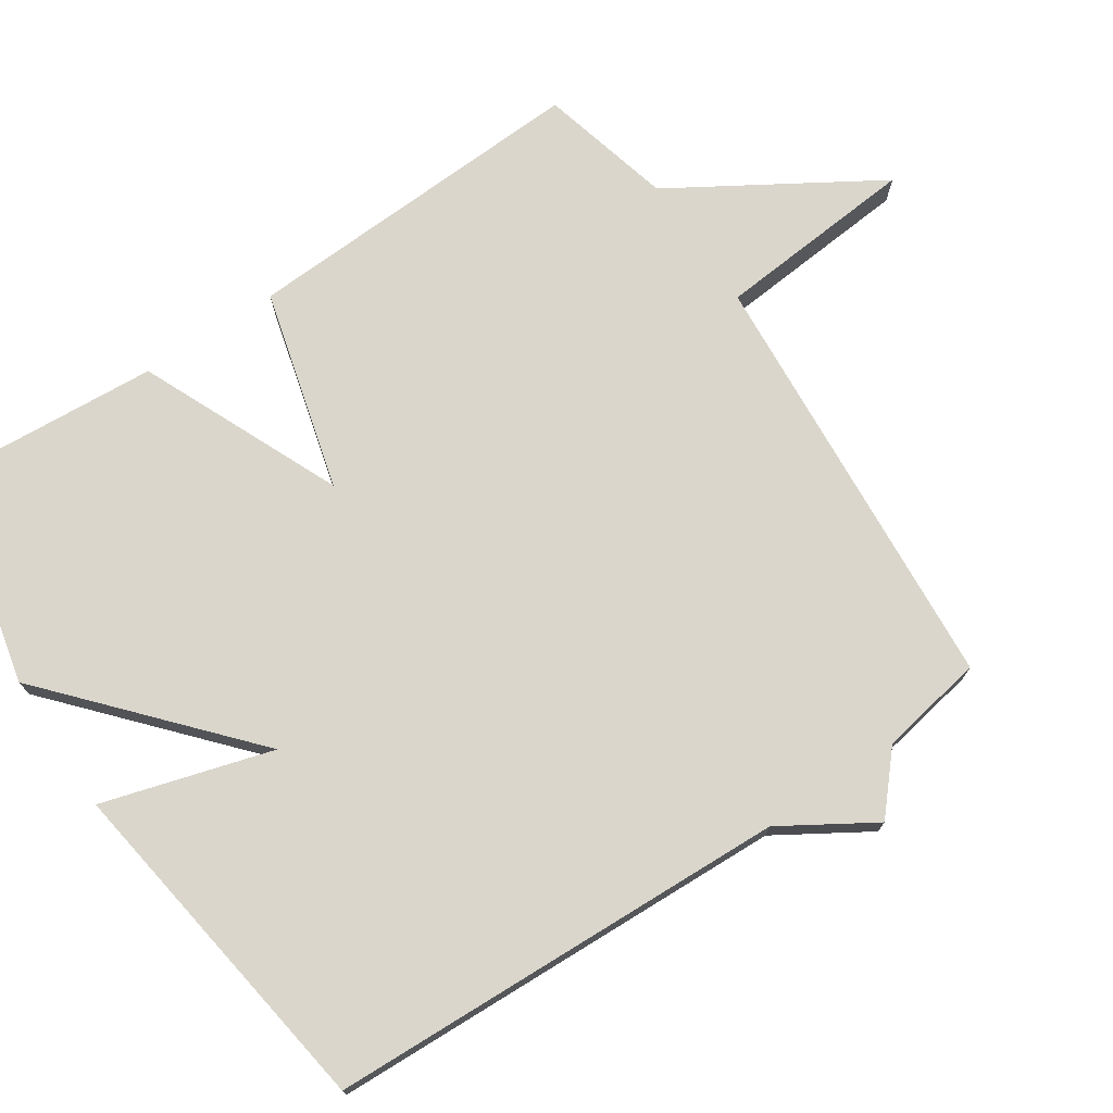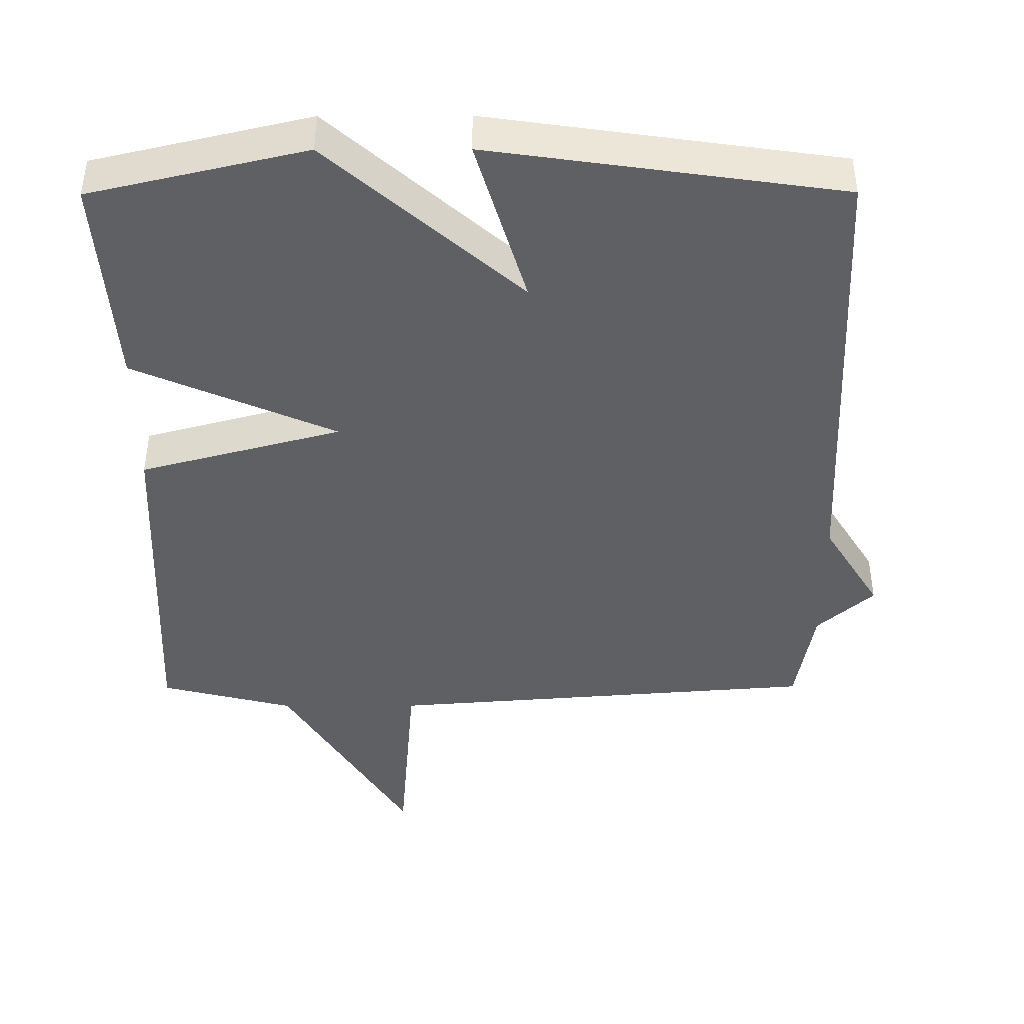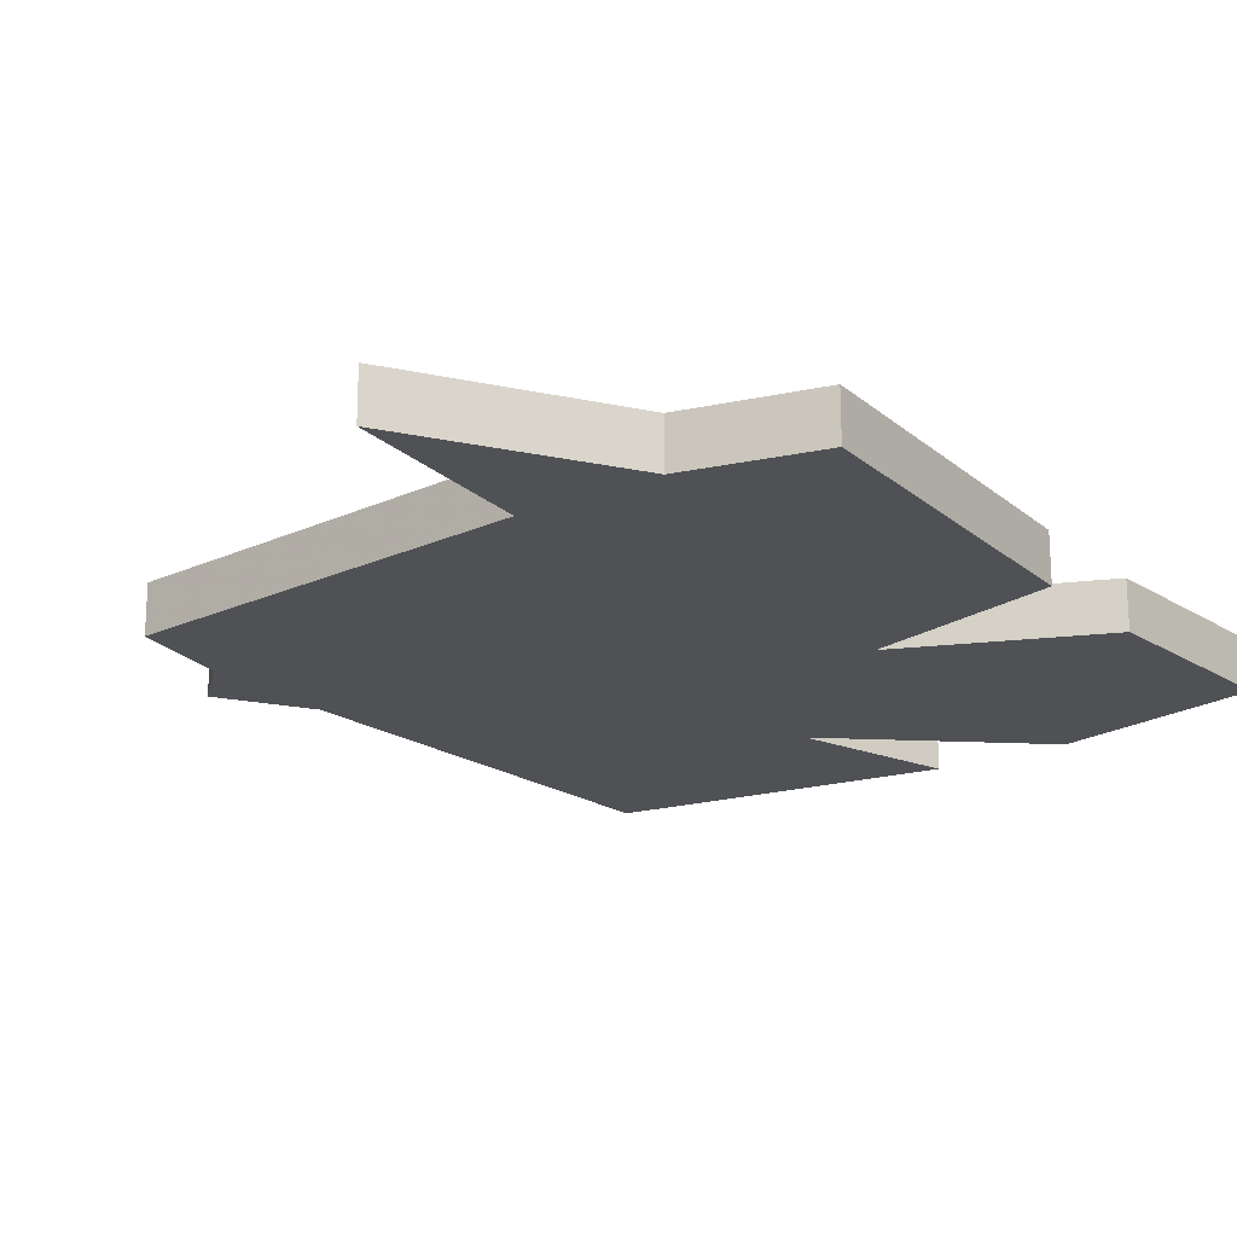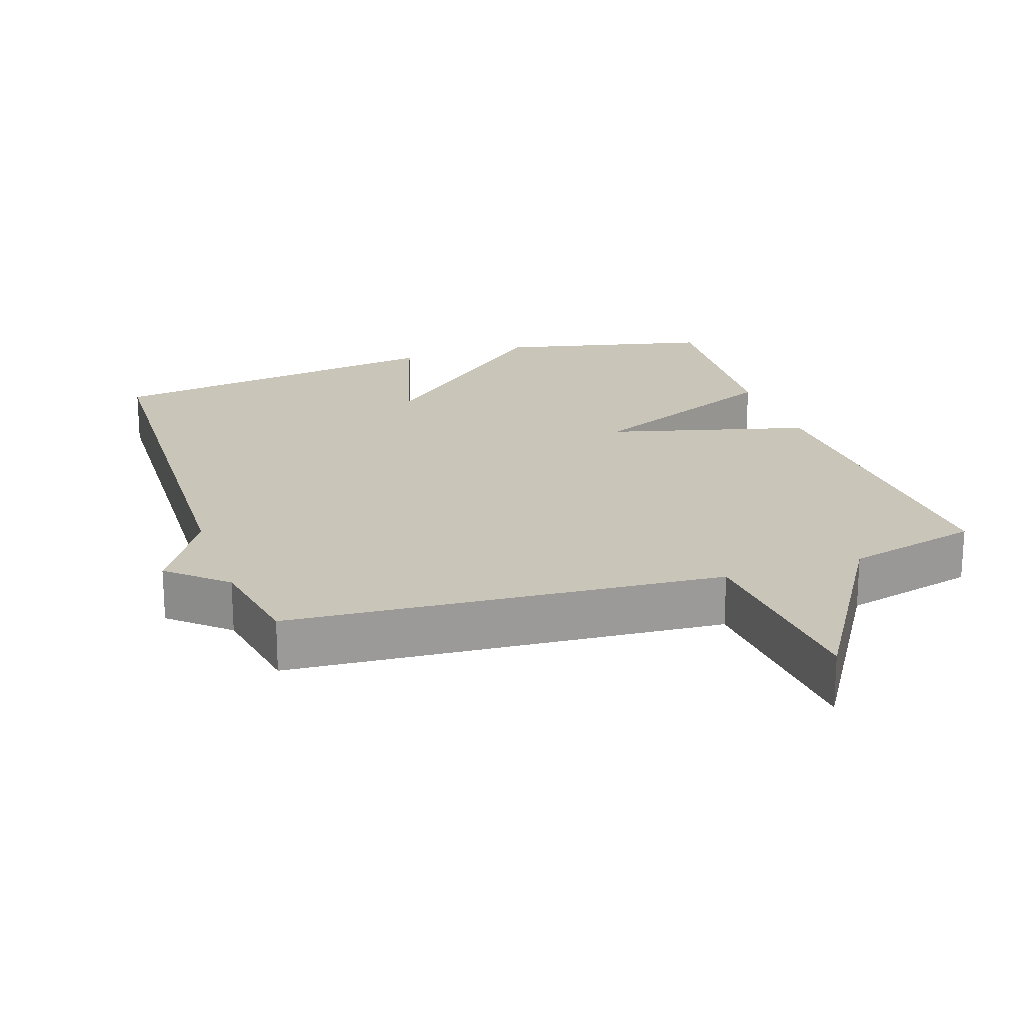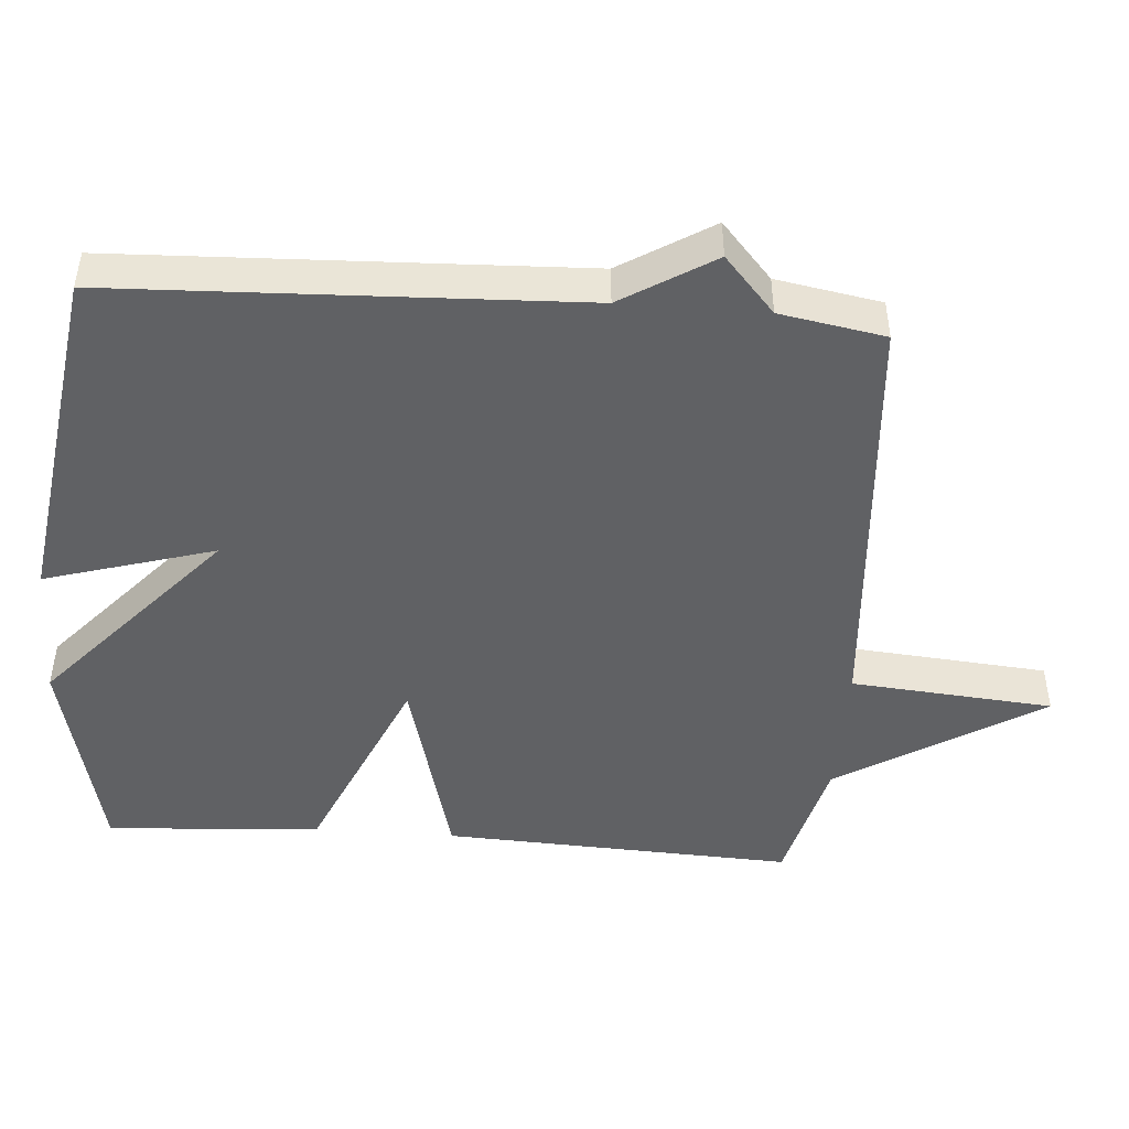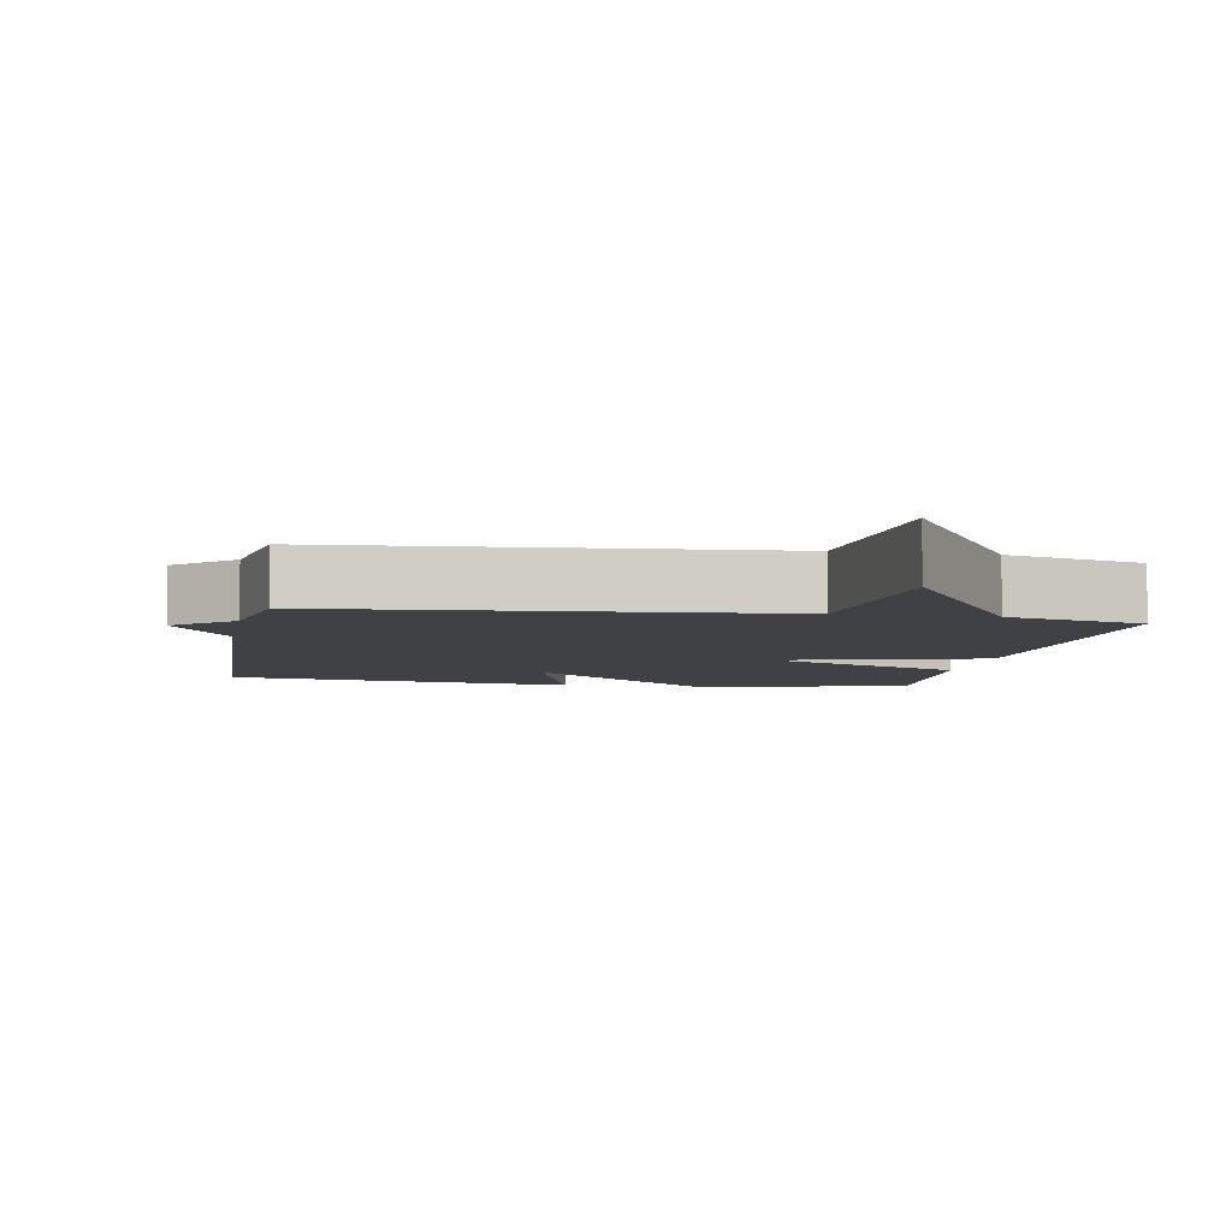
<metadata>
{"format":"obj","ext":"obj","renderer":"f3d","projection":"perspective","resolution":1024,"background":"white","views":[{"elev":73.8,"azim":56.1,"up":"+Y"},{"elev":-43.6,"azim":0.2,"up":"+Y"},{"elev":-19.5,"azim":-143.8,"up":"+Y"},{"elev":20.6,"azim":161.2,"up":"+Y"},{"elev":-46.8,"azim":85.6,"up":"+Y"},{"elev":-5.6,"azim":169.9,"up":"+Y"}]}
</metadata>
<code>
v 0.5 0.07 -0.5
v -0.111 0.07 -0.547
v -0.135 0.07 -0.833
v -0.311 0.07 -0.547
v -0.5 0.07 -0.5
v -0.478 0.07 -0.004
v -0.193 0.07 0.072
v -0.478 0.07 0.196
v -0.5 0.07 0.5
v -0.195 0.07 0.571
v 0.076 0.07 0.332
v 0.005 0.07 0.571
v 0.5 0.07 0.5
v 0.526 0.07 -0.152
v 0.606 0.07 -0.281
v 0.526 0.07 -0.352
v 0.5 0 -0.5
v -0.111 0 -0.547
v -0.135 0 -0.833
v -0.311 0 -0.547
v -0.5 0 -0.5
v -0.478 0 -0.004
v -0.193 0 0.072
v -0.478 0 0.196
v -0.5 0 0.5
v -0.195 0 0.571
v 0.076 0 0.332
v 0.005 0 0.571
v 0.5 0 0.5
v 0.526 0 -0.152
v 0.606 0 -0.281
v 0.526 0 -0.352
f 14 15 16
f 14 16 1
f 13 14 1
f 12 13 1
f 11 12 1
f 9 10 11
f 8 9 11
f 7 8 11
f 7 11 1 2
f 6 7 2
f 5 6 2
f 4 5 2
f 2 3 4
f 32 31 30
f 17 32 30
f 17 30 29
f 17 29 28
f 17 28 27
f 27 26 25
f 27 25 24
f 27 24 23
f 18 17 27 23
f 18 23 22
f 18 22 21
f 18 21 20
f 20 19 18
f 1 17 18 2
f 2 18 19 3
f 3 19 20 4
f 4 20 21 5
f 5 21 22 6
f 6 22 23 7
f 7 23 24 8
f 8 24 25 9
f 9 25 26 10
f 10 26 27 11
f 11 27 28 12
f 12 28 29 13
f 13 29 30 14
f 14 30 31 15
f 15 31 32 16
f 16 32 17 1

</code>
